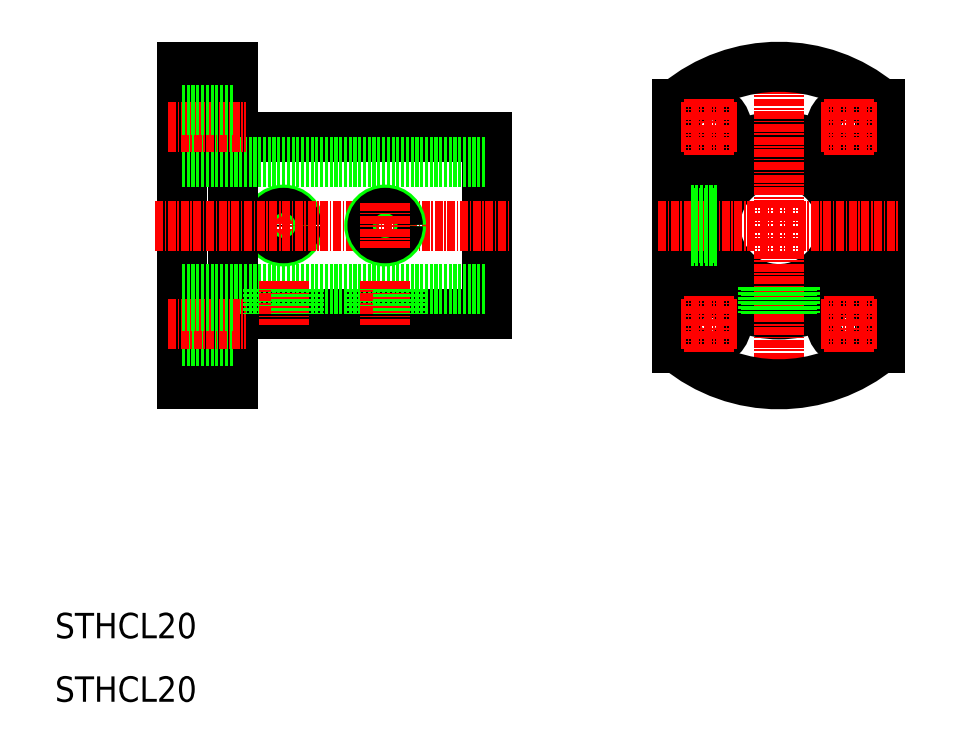
<metadata>
{"format":"dxf","ext":"dxf","renderer":"ezdxf+matplotlib","layout":"modelspace","background":"white","min_lineweight":24,"dpi":150}
</metadata>
<code>
0
SECTION
2
ENTITIES
0
LINE
8
CENTER
10
46
20
88.51
30
0
11
46
21
81.49
31
0
0
CIRCLE
8
0
10
46
20
85
30
0
40
2.5
0
CIRCLE
8
0
10
46
20
85
30
0
40
2
0
LINE
8
0
10
30
20
110
30
0
11
30
21
60
31
0
0
LINE
8
0
10
38
20
110
30
0
11
38
21
60
31
0
0
LINE
8
0
10
78
20
99
30
0
11
78
21
71
31
0
0
TEXT
8
0
10
10
20
10
30
0
40
4
1
STHCL20
0
TEXT
8
0
10
10
20
20
30
0
40
4
1
STHCL20
0
LINE
8
0
10
38
20
71
30
0
11
78
21
71
31
0
0
LINE
8
0
10
30
20
75
30
0
11
78
21
75
31
0
0
LINE
8
CENTER
10
25.78
20
85
30
0
11
81.74
21
85
31
0
0
LINE
8
0
10
30
20
60
30
0
11
38
21
60
31
0
0
LINE
8
0
10
30
20
66.75
30
0
11
38
21
66.75
31
0
0
LINE
8
CENTER
10
27.84
20
69.5
30
0
11
40.14
21
69.5
31
0
0
LINE
8
0
10
30
20
72.25
30
0
11
38
21
72.25
31
0
0
LINE
8
0
10
30
20
85
30
0
11
30
21
85
31
0
0
LINE
8
0
10
43.5
20
75
30
0
11
43.5
21
71
31
0
0
LINE
8
0
10
44
20
75
30
0
11
44
21
71
31
0
0
LINE
8
CENTER
10
46
20
76.31
30
0
11
46
21
69.28
31
0
0
LINE
8
0
10
48.5
20
75
30
0
11
48.5
21
71
31
0
0
LINE
8
0
10
48
20
75
30
0
11
48
21
71
31
0
0
LINE
8
0
10
38
20
99
30
0
11
78
21
99
31
0
0
LINE
8
0
10
30
20
95
30
0
11
78
21
95
31
0
0
LINE
8
0
10
30
20
97.75
30
0
11
38
21
97.75
31
0
0
LINE
8
CENTER
10
27.84
20
100.5
30
0
11
40.14
21
100.5
31
0
0
LINE
8
0
10
30
20
97.5
30
0
11
30
21
97.5
31
0
0
LINE
8
0
10
30
20
110
30
0
11
38
21
110
31
0
0
LINE
8
0
10
30
20
103.2
30
0
11
38
21
103.2
31
0
0
CIRCLE
8
0
10
124
20
85
30
0
40
10
0
CIRCLE
8
0
10
124
20
85
30
0
40
14
0
LINE
8
0
10
108
20
104.2
30
0
11
108
21
65.79
31
0
0
LINE
8
0
10
140
20
104.2
30
0
11
140
21
65.79
31
0
0
LINE
8
CENTER
10
124
20
113
30
0
11
124
21
57
31
0
0
ARC
8
0
10
124
20
85
30
0
40
25
50
230.2
51
309.8
0
CIRCLE
8
0
10
135
20
69.5
30
0
40
2.75
0
LINE
8
CENTER
10
130.6
20
69.5
30
0
11
139.4
21
69.5
31
0
0
LINE
8
CENTER
10
105
20
85
30
0
11
143
21
85
31
0
0
CIRCLE
8
0
10
113
20
69.5
30
0
40
2.75
0
LINE
8
CENTER
10
117.4
20
69.5
30
0
11
108.6
21
69.5
31
0
0
LINE
8
CENTER
10
113
20
65.1
30
0
11
113
21
73.9
31
0
0
LINE
8
CENTER
10
135
20
65.1
30
0
11
135
21
73.9
31
0
0
CIRCLE
8
0
10
135
20
100.5
30
0
40
2.75
0
ARC
8
0
10
124
20
85
30
0
40
25
50
50.21
51
129.8
0
LINE
8
CENTER
10
130.6
20
100.5
30
0
11
139.4
21
100.5
31
0
0
CIRCLE
8
0
10
113
20
100.5
30
0
40
2.75
0
LINE
8
CENTER
10
117.4
20
100.5
30
0
11
108.6
21
100.5
31
0
0
LINE
8
CENTER
10
113
20
104.9
30
0
11
113
21
96.1
31
0
0
LINE
8
CENTER
10
135
20
104.9
30
0
11
135
21
96.1
31
0
0
LINE
8
0
10
121.5
20
75.32
30
0
11
121.5
21
71.23
31
0
0
LINE
8
0
10
126
20
75.2
30
0
11
126
21
71.14
31
0
0
LINE
8
0
10
126.5
20
75.32
30
0
11
126.5
21
71.23
31
0
0
LINE
8
0
10
122
20
75.2
30
0
11
122
21
71.14
31
0
0
LINE
8
0
10
114.2
20
83
30
0
11
110.1
21
83
31
0
0
LINE
8
0
10
114.3
20
82.5
30
0
11
110.2
21
82.5
31
0
0
LINE
8
0
10
114.3
20
87.5
30
0
11
110.2
21
87.5
31
0
0
LINE
8
0
10
114.2
20
87
30
0
11
110.1
21
87
31
0
0
LINE
8
0
10
60
20
75
30
0
11
60
21
71
31
0
0
LINE
8
0
10
59.5
20
75
30
0
11
59.5
21
71
31
0
0
LINE
8
CENTER
10
62
20
76.31
30
0
11
62
21
69.28
31
0
0
LINE
8
0
10
64.5
20
75
30
0
11
64.5
21
71
31
0
0
LINE
8
0
10
64
20
75
30
0
11
64
21
71
31
0
0
CIRCLE
8
0
10
62
20
85
30
0
40
2.5
0
CIRCLE
8
0
10
62
20
85
30
0
40
2
0
LINE
8
CENTER
10
62
20
88.51
30
0
11
62
21
81.49
31
0
0
ENDSEC
0
EOF

</code>
